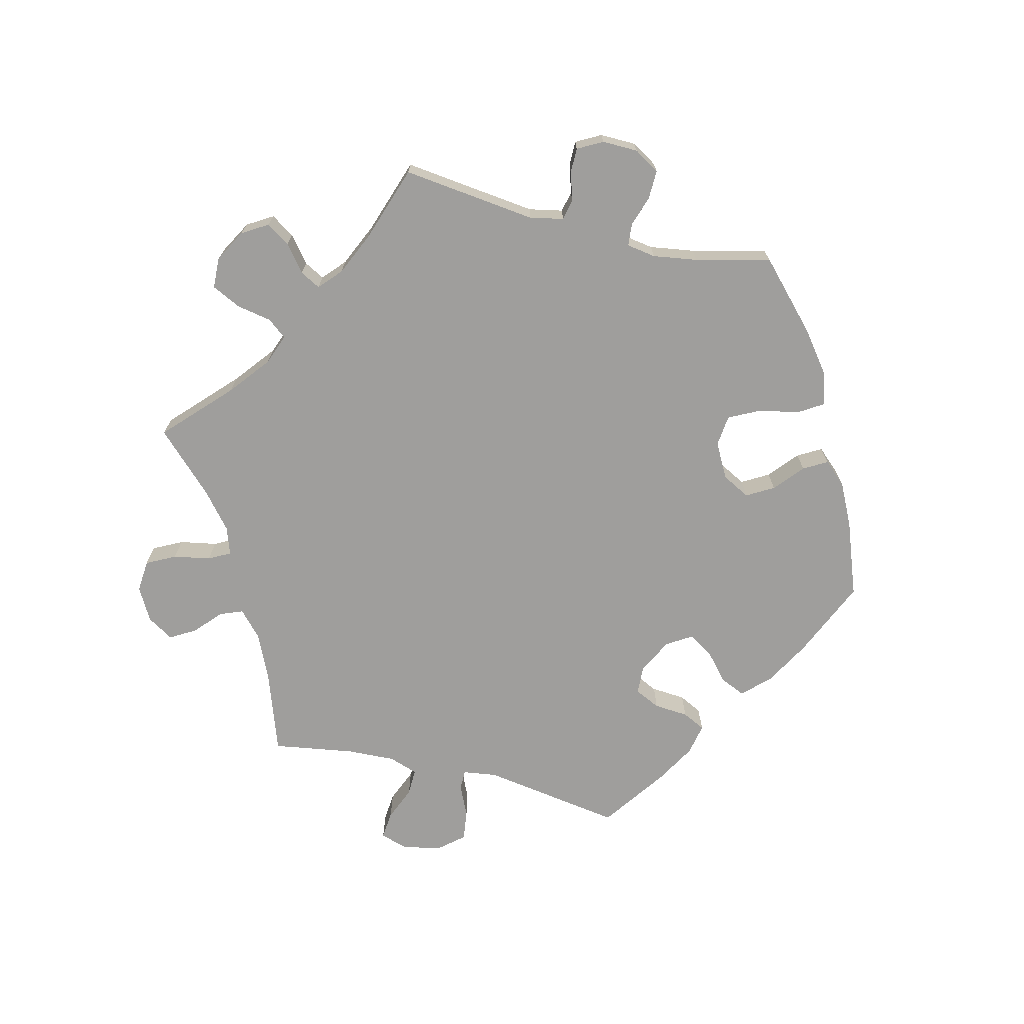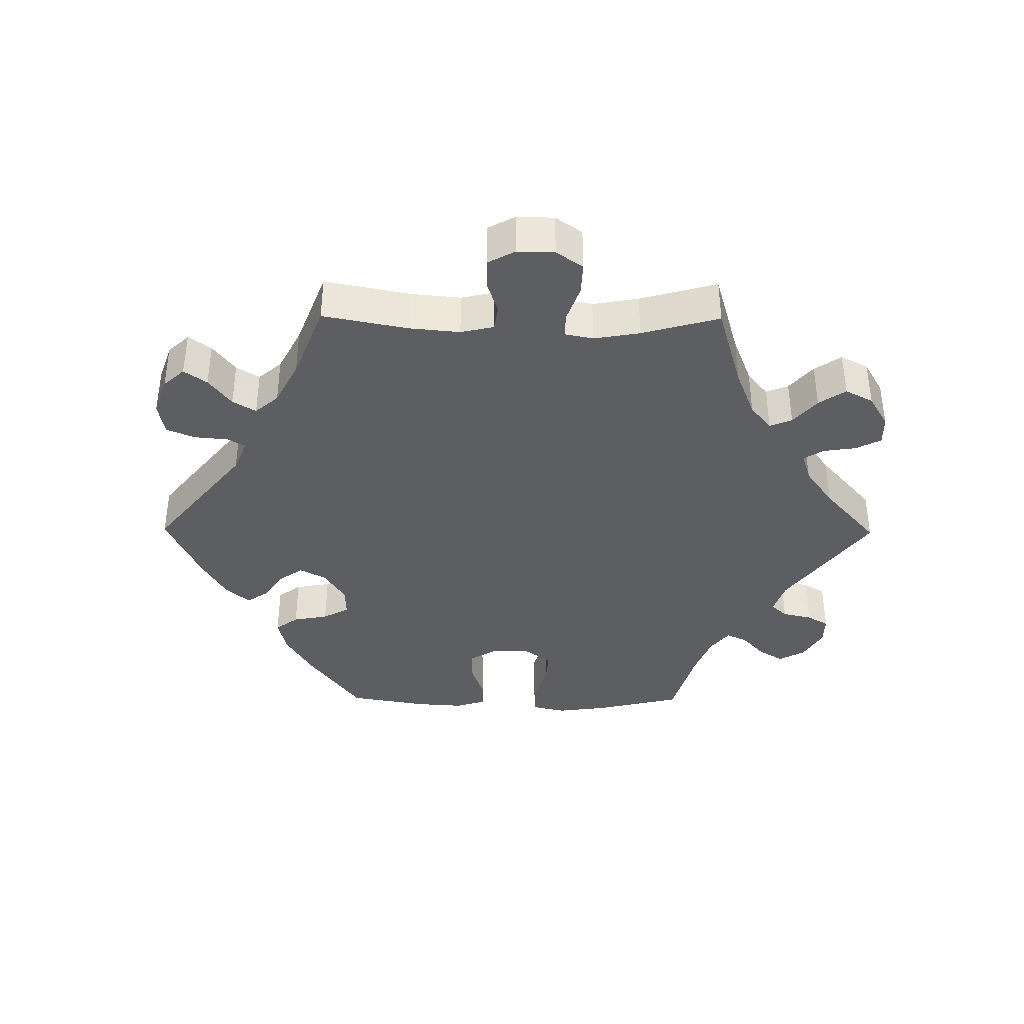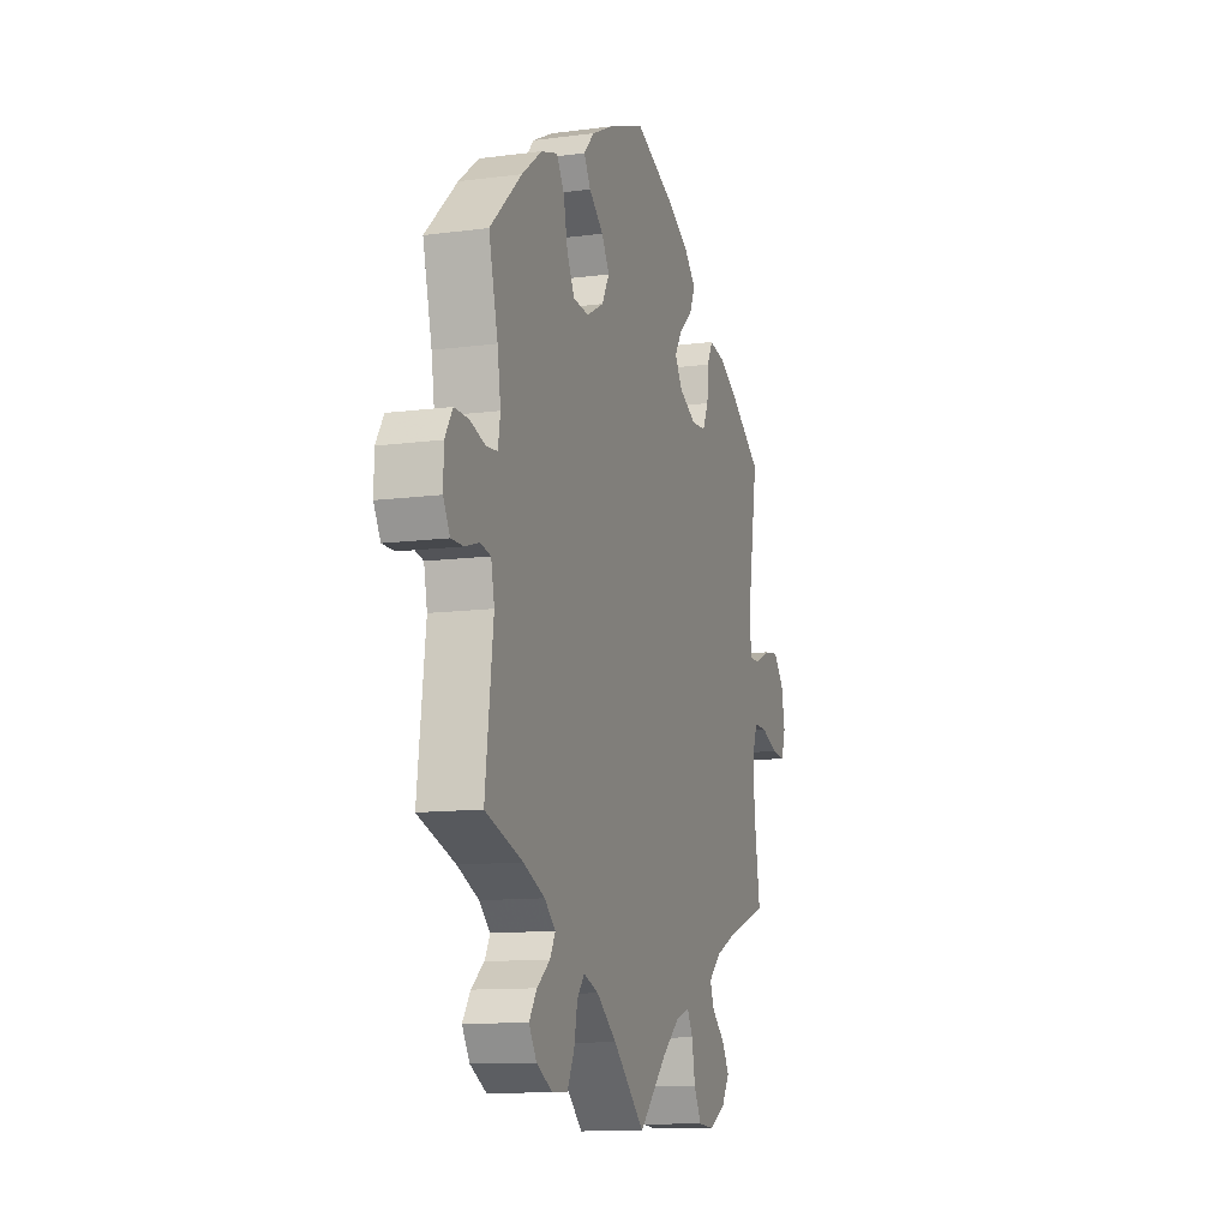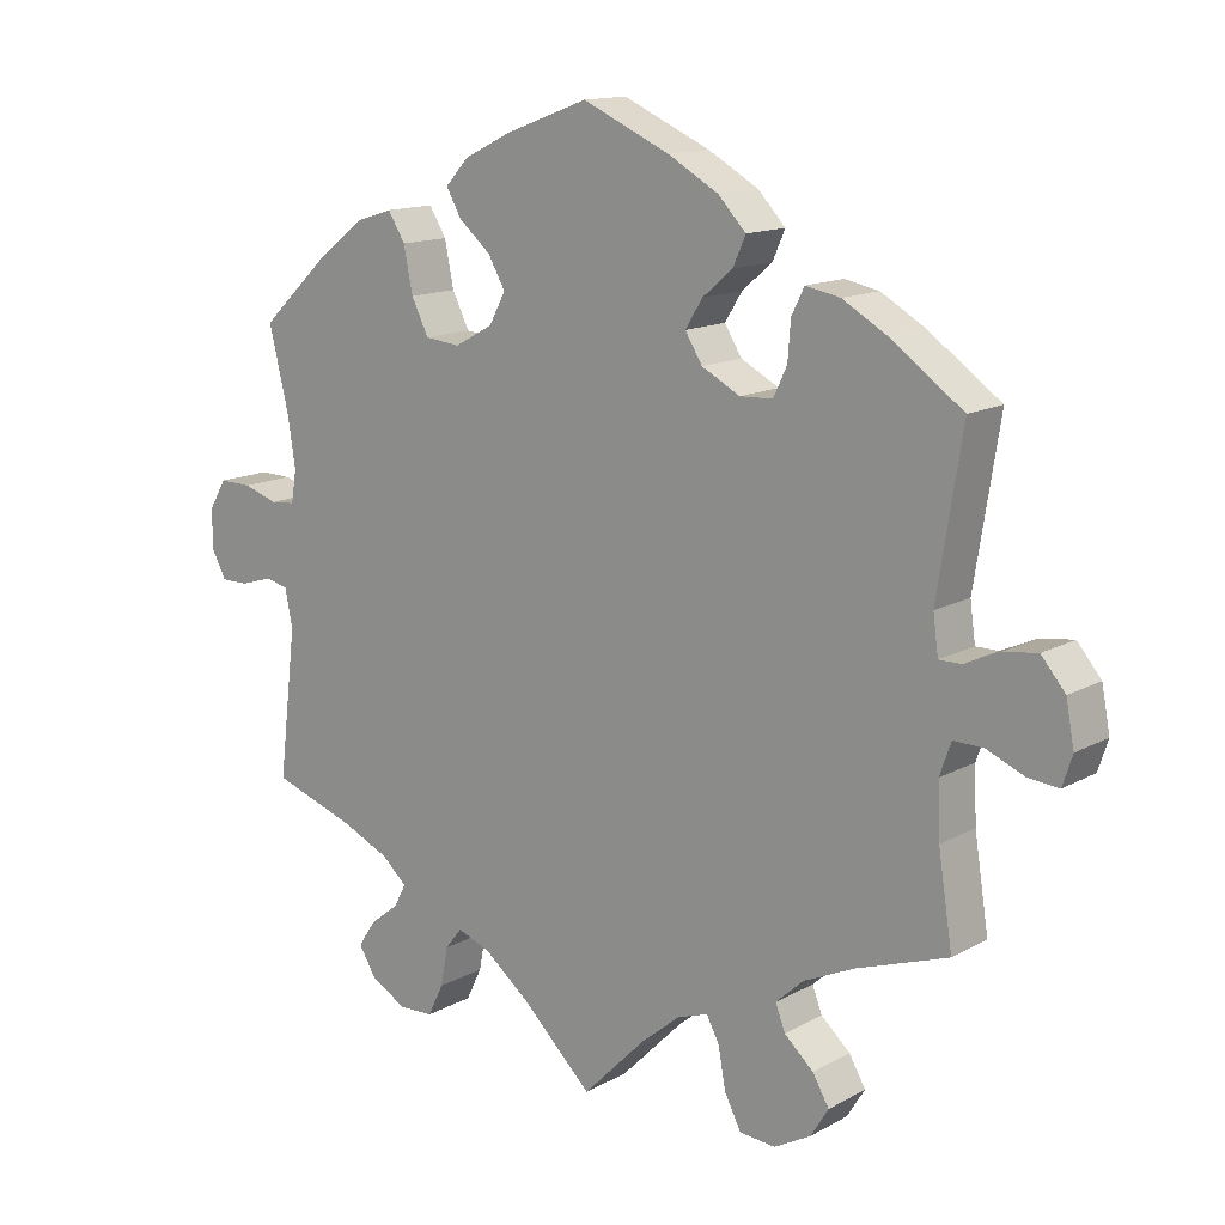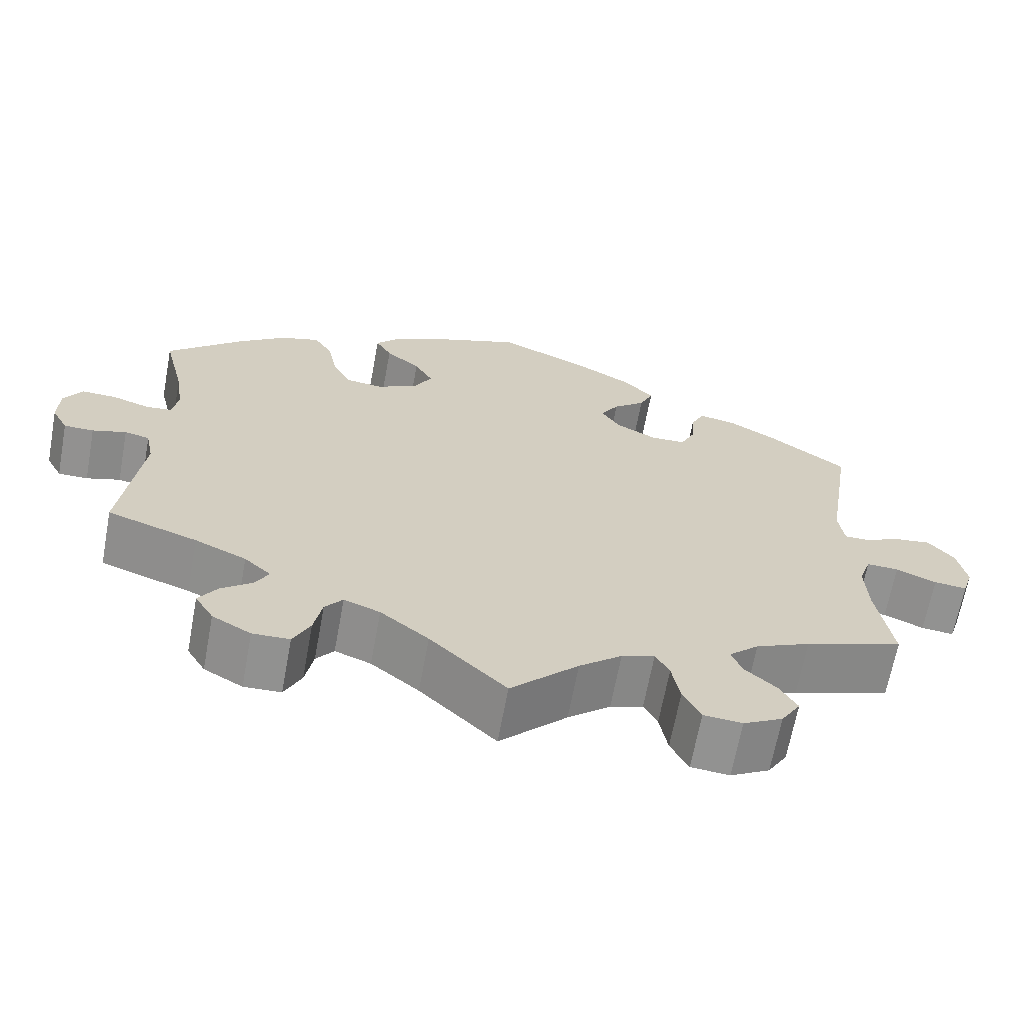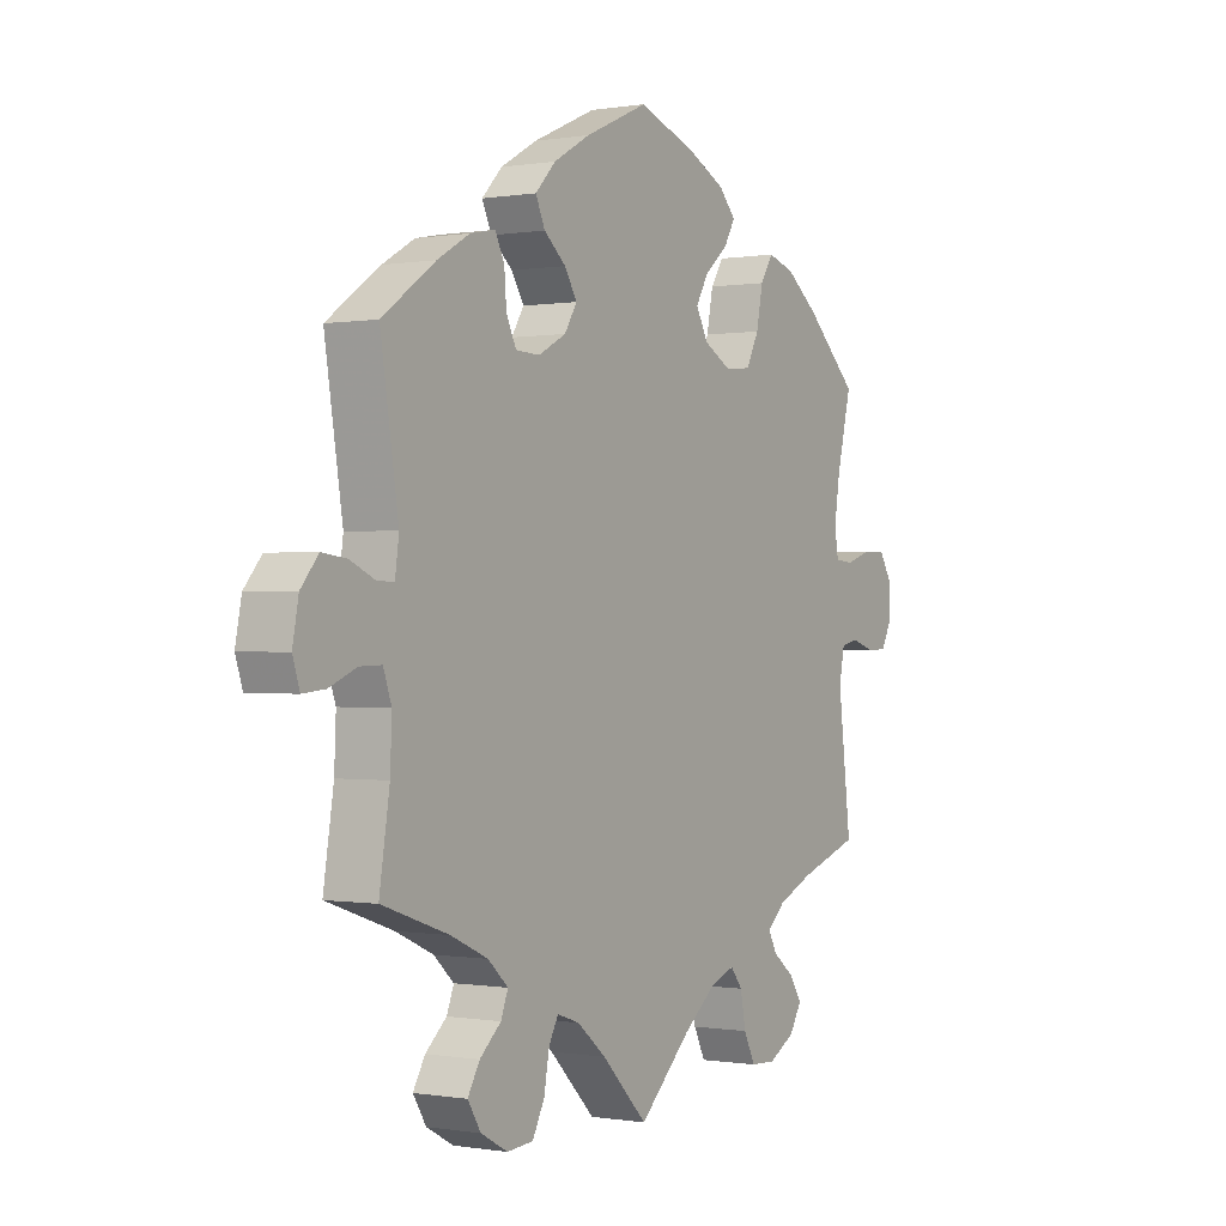
<metadata>
{"format":"obj","ext":"obj","renderer":"f3d","projection":"perspective","resolution":1024,"background":"white","views":[{"elev":-70.9,"azim":-103.7,"up":"+Y"},{"elev":-38.5,"azim":149.5,"up":"+Y"},{"elev":-11.4,"azim":-72.1,"up":"+Z"},{"elev":13.9,"azim":39.6,"up":"+Z"},{"elev":-66.1,"azim":-10.5,"up":"+Z"},{"elev":-0.2,"azim":122.2,"up":"+Z"}]}
</metadata>
<code>
v -0.095 0.07 -0.487
v -0.155 0.07 -0.439
v -0.2 0.07 -0.422
v -0.222 0.07 -0.45
v -0.232 0.07 -0.502
v -0.253 0.07 -0.545
v -0.299 0.07 -0.547
v -0.347 0.07 -0.52
v -0.37 0.07 -0.482
v -0.347 0.07 -0.447
v -0.308 0.07 -0.416
v -0.292 0.07 -0.386
v -0.325 0.07 -0.356
v -0.389 0.07 -0.327
v -0.501 0.07 -0.289
v -0.477 0.07 -0.09
v -0.487 0.07 -0.04
v -0.518 0.07 -0.033
v -0.56 0.07 -0.046
v -0.597 0.07 -0.046
v -0.617 0.07 -0.009
v -0.616 0.07 0.044
v -0.593 0.07 0.082
v -0.55 0.07 0.081
v -0.504 0.07 0.066
v -0.471 0.07 0.069
v -0.464 0.07 0.112
v -0.474 0.07 0.178
v -0.501 0.07 0.289
v -0.406 0.07 0.378
v -0.346 0.07 0.424
v -0.297 0.07 0.439
v -0.274 0.07 0.402
v -0.262 0.07 0.342
v -0.239 0.07 0.296
v -0.192 0.07 0.291
v -0.141 0.07 0.319
v -0.119 0.07 0.36
v -0.142 0.07 0.4
v -0.185 0.07 0.437
v -0.205 0.07 0.472
v -0.174 0.07 0.506
v -0.111 0.07 0.537
v 0 0.07 0.578
v 0.117 0.07 0.526
v 0.184 0.07 0.488
v 0.221 0.07 0.449
v 0.204 0.07 0.411
v 0.164 0.07 0.377
v 0.141 0.07 0.34
v 0.164 0.07 0.303
v 0.215 0.07 0.276
v 0.259 0.07 0.278
v 0.277 0.07 0.316
v 0.281 0.07 0.367
v 0.298 0.07 0.401
v 0.344 0.07 0.392
v 0.403 0.07 0.358
v 0.5 0.07 0.289
v 0.467 0.07 0.081
v 0.474 0.07 0.03
v 0.504 0.07 0.03
v 0.55 0.07 0.051
v 0.595 0.07 0.057
v 0.627 0.07 0.019
v 0.638 0.07 -0.039
v 0.625 0.07 -0.079
v 0.584 0.07 -0.075
v 0.534 0.07 -0.054
v 0.494 0.07 -0.053
v 0.479 0.07 -0.096
v 0.482 0.07 -0.168
v 0.501 0.07 -0.289
v 0.379 0.07 -0.331
v 0.311 0.07 -0.362
v 0.274 0.07 -0.396
v 0.287 0.07 -0.43
v 0.326 0.07 -0.465
v 0.348 0.07 -0.503
v 0.324 0.07 -0.542
v 0.275 0.07 -0.569
v 0.227 0.07 -0.565
v 0.205 0.07 -0.522
v 0.195 0.07 -0.467
v 0.178 0.07 -0.435
v 0.137 0.07 -0.449
v 0.084 0.07 -0.493
v 0 0.07 -0.578
v -0.095 0 -0.487
v -0.155 0 -0.439
v -0.2 0 -0.422
v -0.222 0 -0.45
v -0.232 0 -0.502
v -0.253 0 -0.545
v -0.299 0 -0.547
v -0.347 0 -0.52
v -0.37 0 -0.482
v -0.347 0 -0.447
v -0.308 0 -0.416
v -0.292 0 -0.386
v -0.325 0 -0.356
v -0.389 0 -0.327
v -0.501 0 -0.289
v -0.477 0 -0.09
v -0.487 0 -0.04
v -0.518 0 -0.033
v -0.56 0 -0.046
v -0.597 0 -0.046
v -0.617 0 -0.009
v -0.616 0 0.044
v -0.593 0 0.082
v -0.55 0 0.081
v -0.504 0 0.066
v -0.471 0 0.069
v -0.464 0 0.112
v -0.474 0 0.178
v -0.501 0 0.289
v -0.406 0 0.378
v -0.346 0 0.424
v -0.297 0 0.439
v -0.274 0 0.402
v -0.262 0 0.342
v -0.239 0 0.296
v -0.192 0 0.291
v -0.141 0 0.319
v -0.119 0 0.36
v -0.142 0 0.4
v -0.185 0 0.437
v -0.205 0 0.472
v -0.174 0 0.506
v -0.111 0 0.537
v 0 0 0.578
v 0.117 0 0.526
v 0.184 0 0.488
v 0.221 0 0.449
v 0.204 0 0.411
v 0.164 0 0.377
v 0.141 0 0.34
v 0.164 0 0.303
v 0.215 0 0.276
v 0.259 0 0.278
v 0.277 0 0.316
v 0.281 0 0.367
v 0.298 0 0.401
v 0.344 0 0.392
v 0.403 0 0.358
v 0.5 0 0.289
v 0.467 0 0.081
v 0.474 0 0.03
v 0.504 0 0.03
v 0.55 0 0.051
v 0.595 0 0.057
v 0.627 0 0.019
v 0.638 0 -0.039
v 0.625 0 -0.079
v 0.584 0 -0.075
v 0.534 0 -0.054
v 0.494 0 -0.053
v 0.479 0 -0.096
v 0.482 0 -0.168
v 0.501 0 -0.289
v 0.379 0 -0.331
v 0.311 0 -0.362
v 0.274 0 -0.396
v 0.287 0 -0.43
v 0.326 0 -0.465
v 0.348 0 -0.503
v 0.324 0 -0.542
v 0.275 0 -0.569
v 0.227 0 -0.565
v 0.205 0 -0.522
v 0.195 0 -0.467
v 0.178 0 -0.435
v 0.137 0 -0.449
v 0.084 0 -0.493
v 0 0 -0.578
f 87 88 1
f 86 87 1 2
f 85 86 2 3
f 81 82 83 84
f 81 84 85
f 80 81 85
f 77 78 79 80
f 76 77 80 85
f 75 76 85 3
f 72 73 74
f 71 72 74 75
f 70 71 75 3
f 66 67 68 69
f 66 69 70
f 65 66 70
f 62 63 64 65
f 61 62 65 70
f 57 58 59 60
f 57 60 61
f 54 55 56 57
f 53 54 57 61
f 52 53 61 70
f 46 47 48 49
f 46 49 50
f 45 46 50
f 44 45 50
f 43 44 50
f 42 43 50 51
f 39 40 41 42
f 38 39 42 51
f 31 32 33 34
f 31 34 35
f 28 29 30 31
f 27 28 31 35
f 26 27 35 36
f 22 23 24 25
f 22 25 26
f 21 22 26
f 18 19 20 21
f 17 18 21 26
f 16 17 26 36
f 14 15 16 36
f 8 9 10 11
f 8 11 12
f 7 8 12
f 4 5 6 7
f 3 4 7 12
f 70 3 12 13
f 37 38 51 52
f 36 37 52 70
f 13 14 36 70
f 89 176 175
f 90 89 175 174
f 91 90 174 173
f 172 171 170 169
f 173 172 169
f 173 169 168
f 168 167 166 165
f 173 168 165 164
f 91 173 164 163
f 162 161 160
f 163 162 160 159
f 91 163 159 158
f 157 156 155 154
f 158 157 154
f 158 154 153
f 153 152 151 150
f 158 153 150 149
f 148 147 146 145
f 149 148 145
f 145 144 143 142
f 149 145 142 141
f 158 149 141 140
f 137 136 135 134
f 138 137 134
f 138 134 133
f 138 133 132
f 138 132 131
f 139 138 131 130
f 130 129 128 127
f 139 130 127 126
f 122 121 120 119
f 123 122 119
f 119 118 117 116
f 123 119 116 115
f 124 123 115 114
f 113 112 111 110
f 114 113 110
f 114 110 109
f 109 108 107 106
f 114 109 106 105
f 124 114 105 104
f 124 104 103 102
f 99 98 97 96
f 100 99 96
f 100 96 95
f 95 94 93 92
f 100 95 92 91
f 101 100 91 158
f 140 139 126 125
f 158 140 125 124
f 158 124 102 101
f 1 89 90 2
f 2 90 91 3
f 3 91 92 4
f 4 92 93 5
f 5 93 94 6
f 6 94 95 7
f 7 95 96 8
f 8 96 97 9
f 9 97 98 10
f 10 98 99 11
f 11 99 100 12
f 12 100 101 13
f 13 101 102 14
f 14 102 103 15
f 15 103 104 16
f 16 104 105 17
f 17 105 106 18
f 18 106 107 19
f 19 107 108 20
f 20 108 109 21
f 21 109 110 22
f 22 110 111 23
f 23 111 112 24
f 24 112 113 25
f 25 113 114 26
f 26 114 115 27
f 27 115 116 28
f 28 116 117 29
f 29 117 118 30
f 30 118 119 31
f 31 119 120 32
f 32 120 121 33
f 33 121 122 34
f 34 122 123 35
f 35 123 124 36
f 36 124 125 37
f 37 125 126 38
f 38 126 127 39
f 39 127 128 40
f 40 128 129 41
f 41 129 130 42
f 42 130 131 43
f 43 131 132 44
f 44 132 133 45
f 45 133 134 46
f 46 134 135 47
f 47 135 136 48
f 48 136 137 49
f 49 137 138 50
f 50 138 139 51
f 51 139 140 52
f 52 140 141 53
f 53 141 142 54
f 54 142 143 55
f 55 143 144 56
f 56 144 145 57
f 57 145 146 58
f 58 146 147 59
f 59 147 148 60
f 60 148 149 61
f 61 149 150 62
f 62 150 151 63
f 63 151 152 64
f 64 152 153 65
f 65 153 154 66
f 66 154 155 67
f 67 155 156 68
f 68 156 157 69
f 69 157 158 70
f 70 158 159 71
f 71 159 160 72
f 72 160 161 73
f 73 161 162 74
f 74 162 163 75
f 75 163 164 76
f 76 164 165 77
f 77 165 166 78
f 78 166 167 79
f 79 167 168 80
f 80 168 169 81
f 81 169 170 82
f 82 170 171 83
f 83 171 172 84
f 84 172 173 85
f 85 173 174 86
f 86 174 175 87
f 87 175 176 88
f 88 176 89 1

</code>
